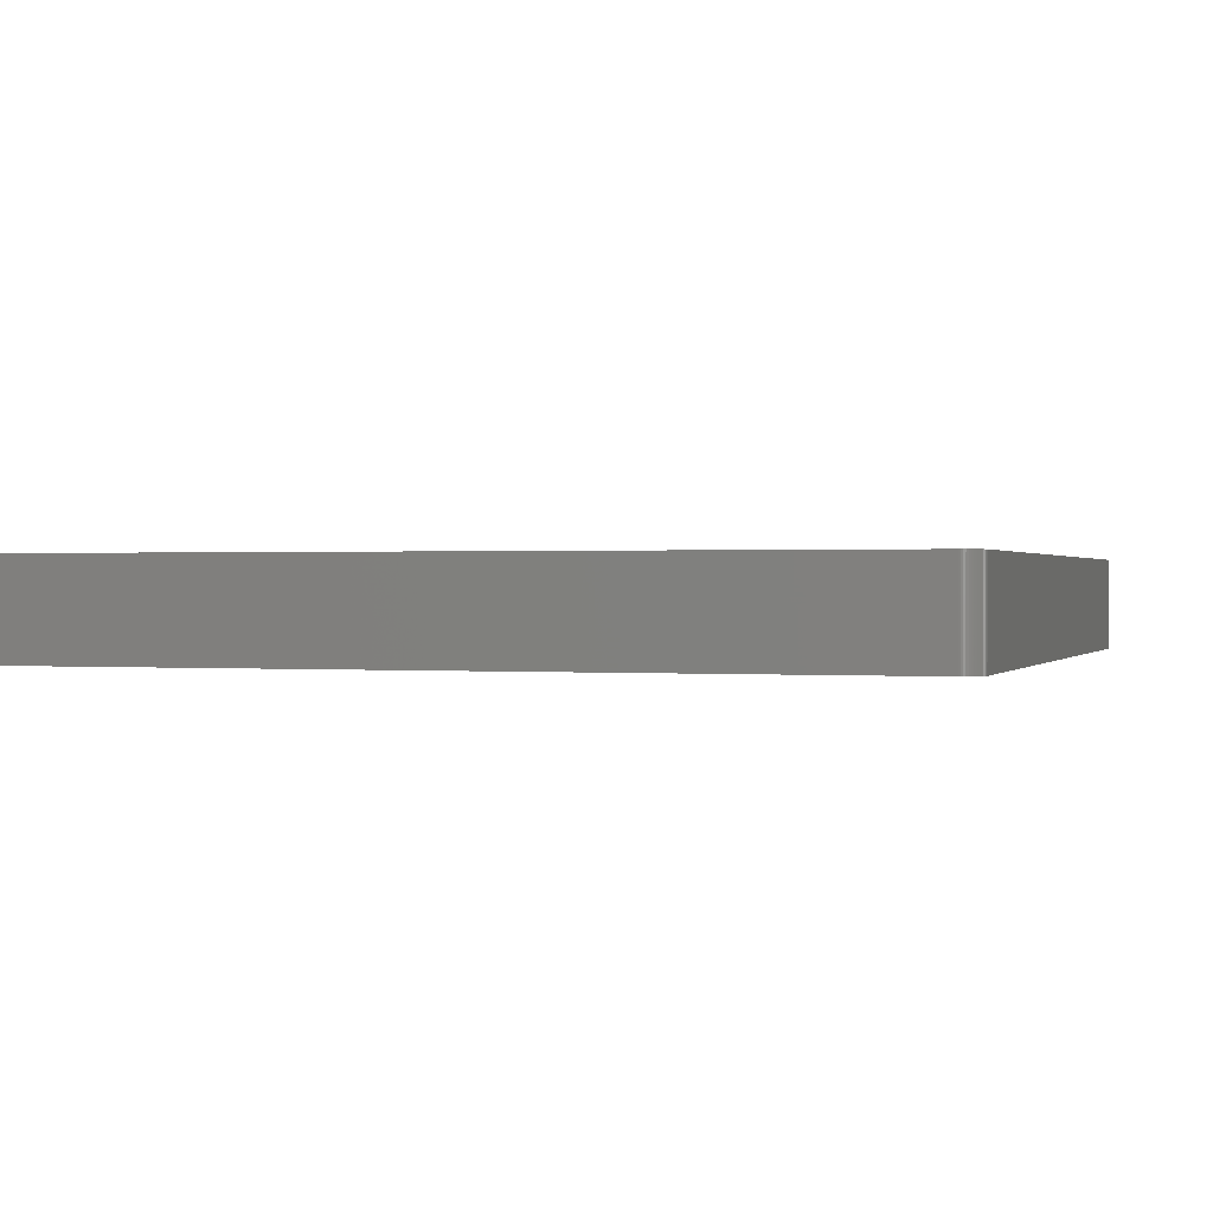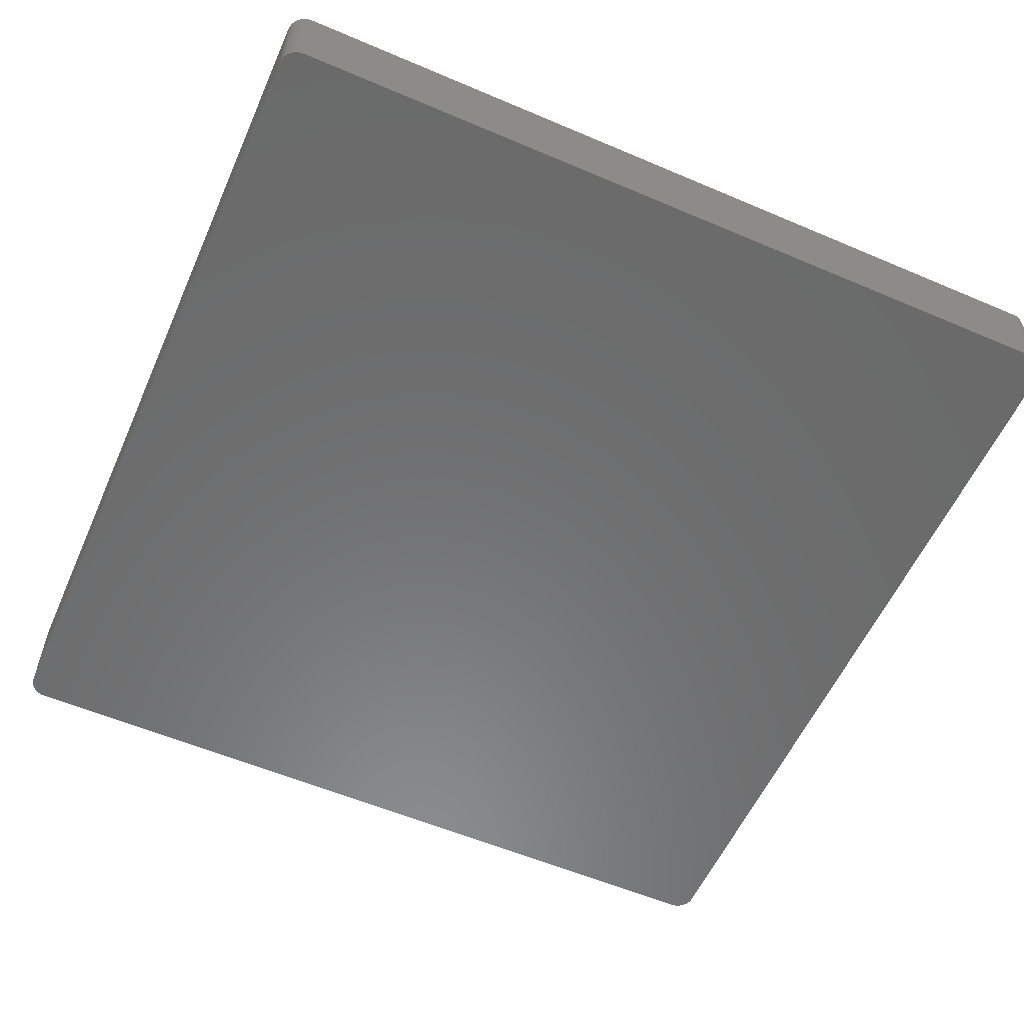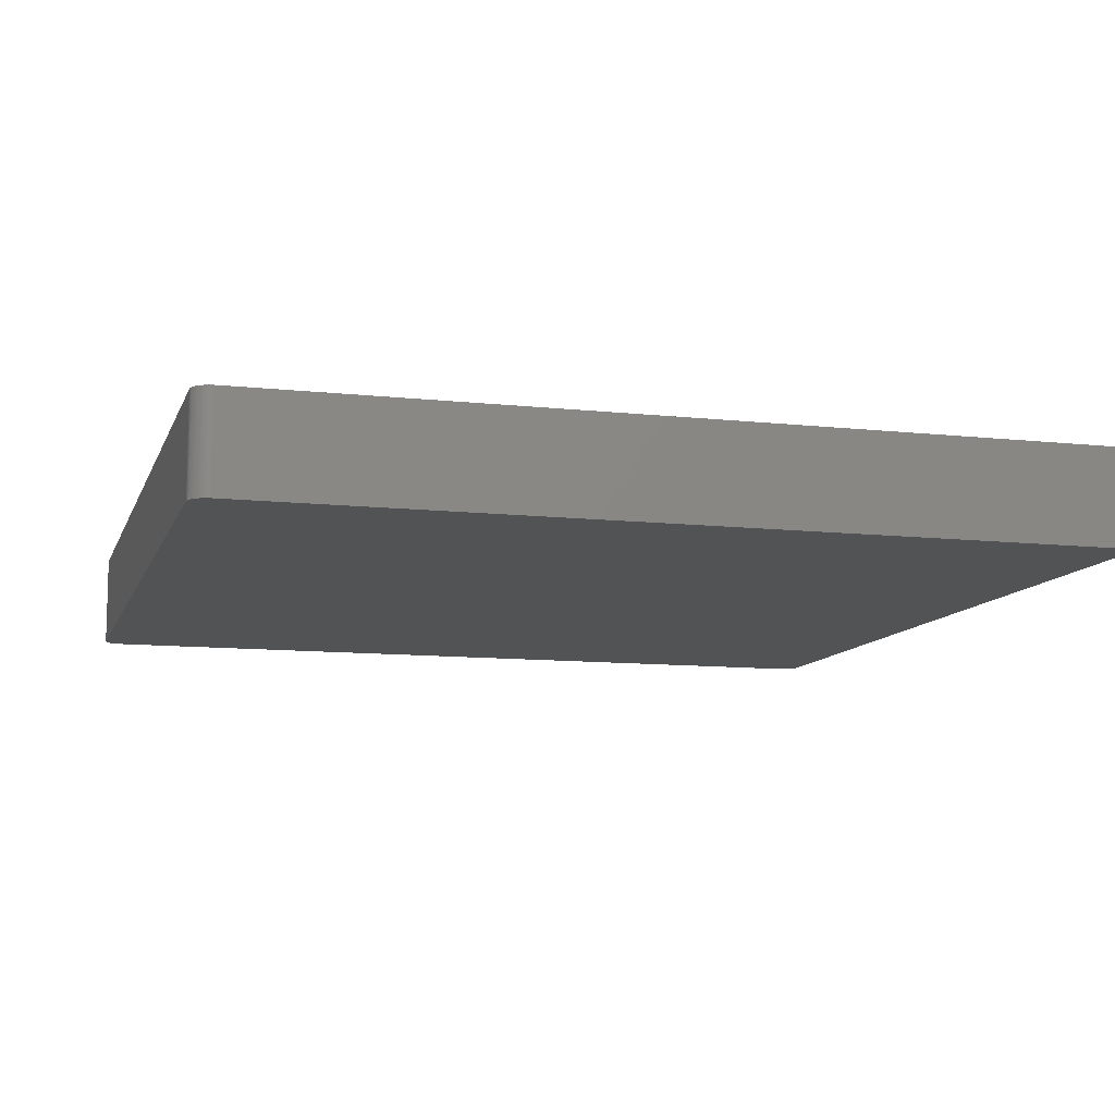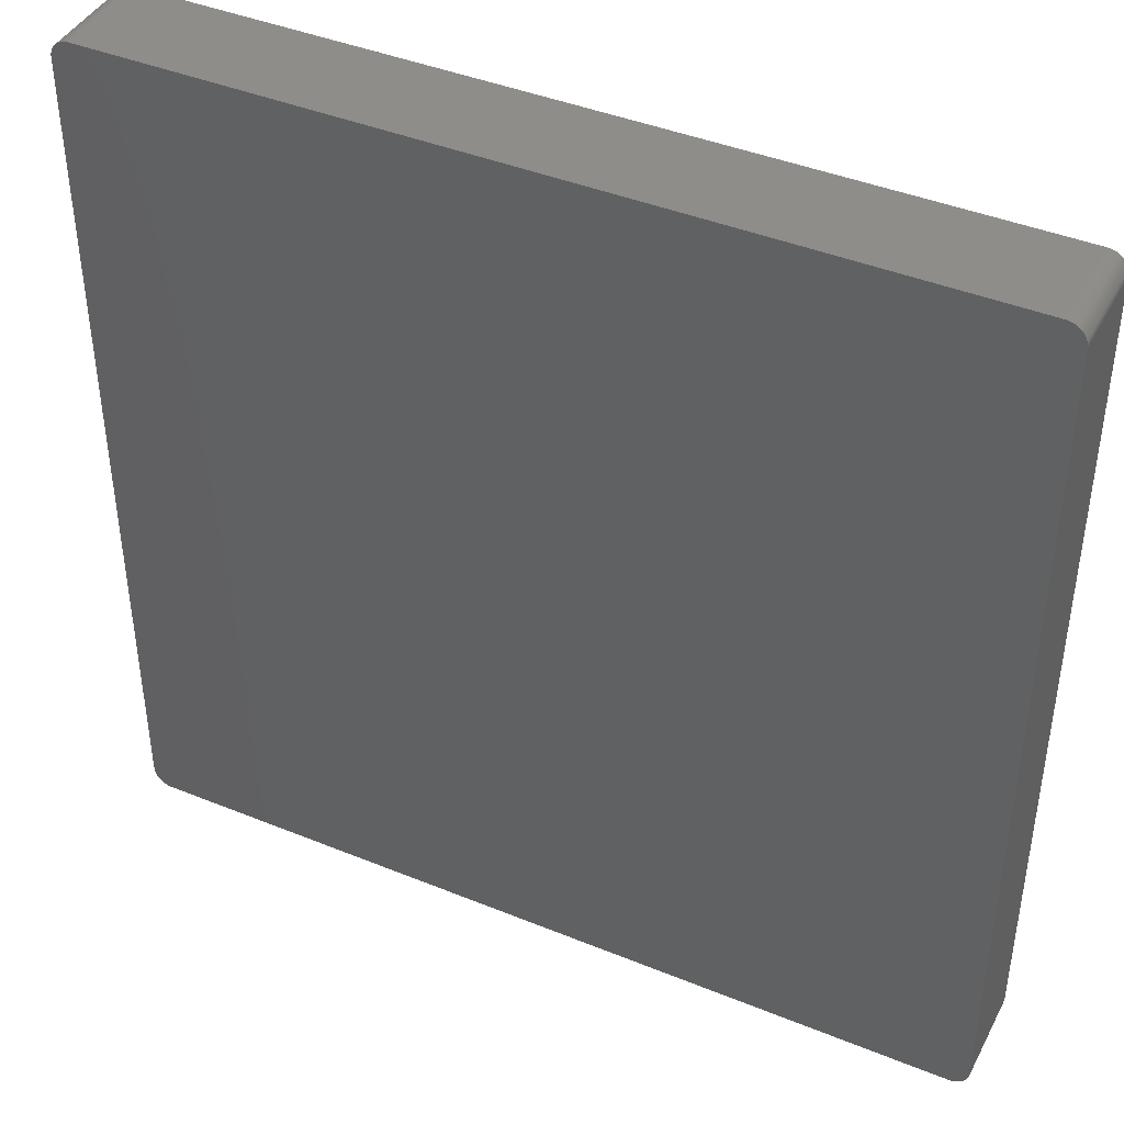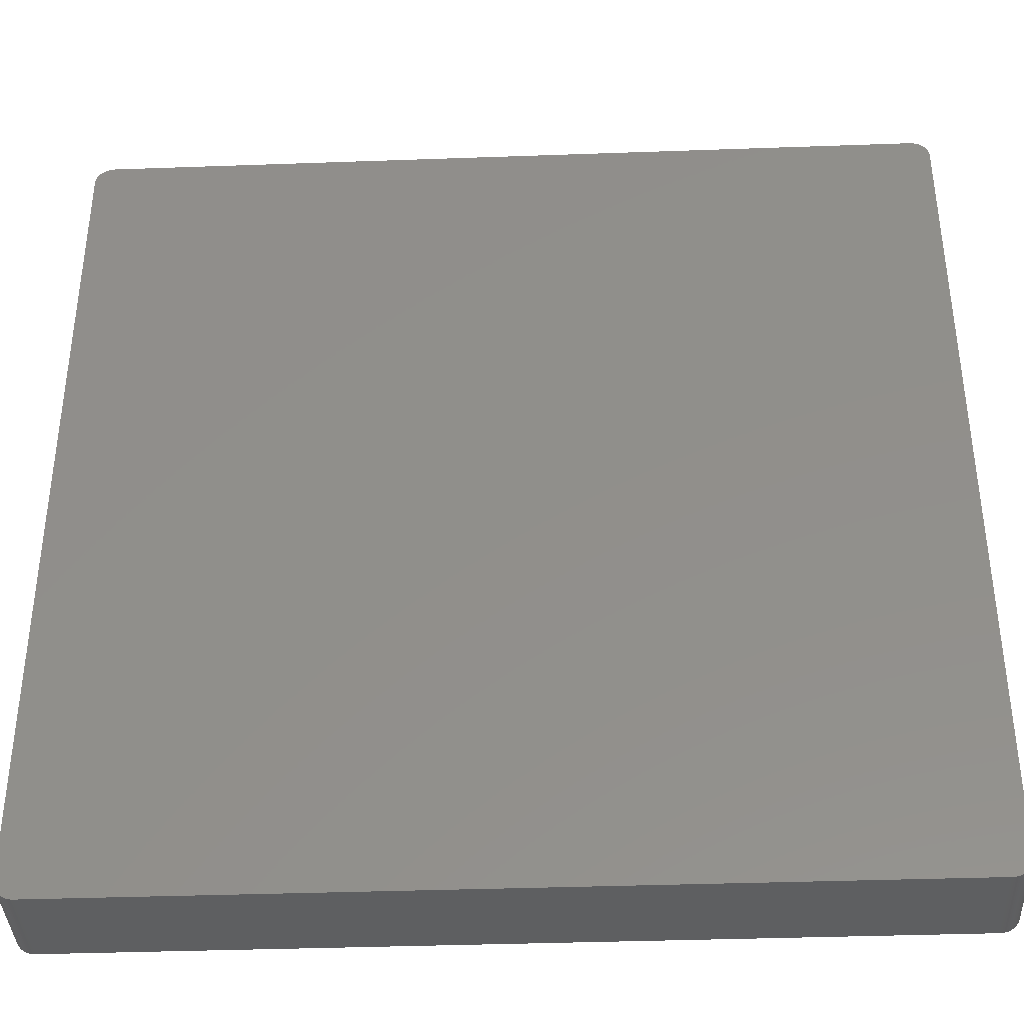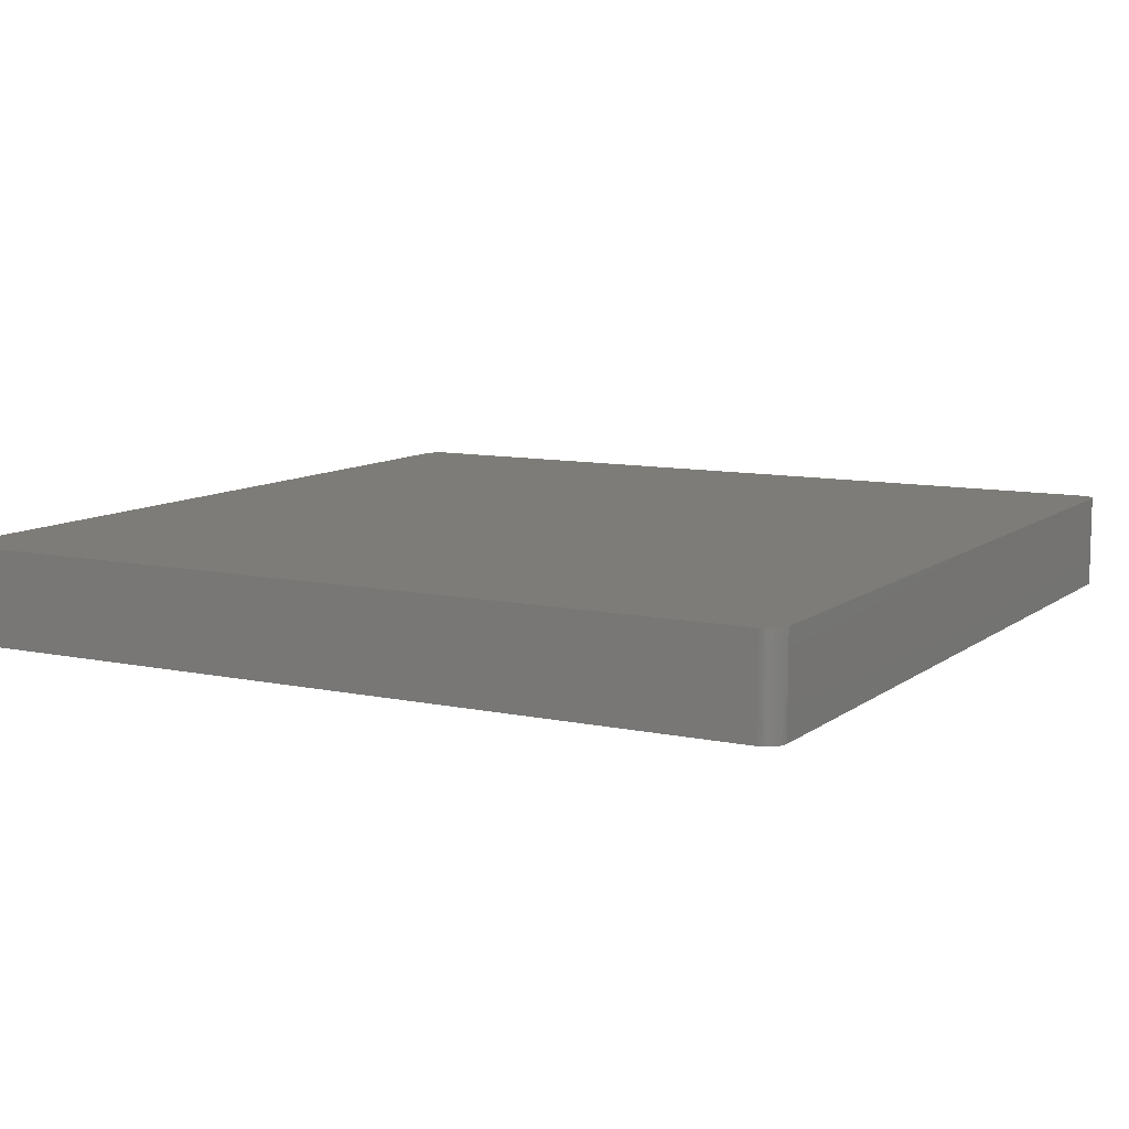
<metadata>
{"format":"stl","ext":"stl","renderer":"f3d","projection":"perspective","resolution":1024,"background":"white","views":[{"elev":0.5,"azim":107.7,"up":"+Z"},{"elev":-57.2,"azim":156.1,"up":"+Z"},{"elev":-10.4,"azim":164.4,"up":"+Z"},{"elev":42.3,"azim":-154.0,"up":"+Y"},{"elev":-38.1,"azim":2.6,"up":"+Y"},{"elev":9.6,"azim":-60.9,"up":"+Z"}]}
</metadata>
<code>
# stl→obj: 165 verts, 326 faces
v 56.5 57.25 -1.27
v 56.5 57.25 6.35
v 56.7 57.1 6.35
v 55.81 57.56 6.35
v 55.05 -57.66 6.35
v 57.35 56.33 6.35
v 57.66 55.12 6.35
v 57.55 55.87 6.35
v 55.81 57.56 1.27
v 56.05 57.48 1.27
v -57.65 55.24 6.35
v -55.18 57.66 1.27
v 55.05 57.66 1.27
v -55.18 57.66 -6.35
v -55.93 -57.53 -6.35
v 56.89 -56.94 -6.35
v 57.46 -56.1 -1.27
v 57.46 -56.1 -6.35
v 57.55 -55.87 -1.27
v 56.05 57.48 6.35
v -56.98 -56.85 6.35
v -55.18 -57.66 -6.35
v 55.05 -57.66 -6.35
v 57.66 -55.12 6.35
v 56.28 57.38 1.27
v 56.28 57.38 6.35
v 57.55 55.87 -6.35
v 57.61 55.62 -6.35
v 56.89 56.94 -6.35
v 56.05 57.48 -6.35
v 55.81 57.56 -1.27
v 57.06 56.75 6.35
v 56.7 57.1 -1.27
v -57.14 56.65 -6.35
v -56.98 56.85 -6.35
v -56.6 57.18 -6.35
v -57.5 55.99 -6.35
v 57.66 -55.12 -6.35
v 57.65 -55.37 -6.35
v 57.65 55.37 6.35
v 57.61 55.62 6.35
v 56.89 56.94 6.35
v 57.46 56.1 6.35
v 57.46 56.1 -1.27
v -57.65 55.24 -6.35
v 55.05 57.66 6.35
v -55.18 57.66 6.35
v -56.98 56.85 6.35
v 55.56 57.62 -6.35
v 55.56 57.62 6.35
v -56.8 -57.02 -6.35
v -57.5 -55.99 -6.35
v -57.65 -55.24 6.35
v 55.31 -57.65 1.27
v 55.56 -57.62 1.27
v 55.31 -57.65 6.35
v -55.68 -57.59 -6.35
v -55.68 -57.59 6.35
v -55.18 -57.66 6.35
v 57.66 -55.12 -1.27
v 57.66 55.12 1.27
v 57.06 -56.75 6.35
v 57.35 56.33 -6.35
v 55.05 57.66 -6.35
v 55.31 57.65 -6.35
v 57.06 56.75 1.27
v 57.06 56.75 -6.35
v -57.14 56.65 6.35
v -57.29 56.44 6.35
v -57.63 55.5 1.27
v -57.63 55.5 -1.27
v -55.43 57.64 -1.27
v -55.68 57.59 -6.35
v -55.68 57.59 -1.27
v 56.28 57.38 -6.35
v -55.93 57.53 -6.35
v -55.93 57.53 6.35
v -56.98 -56.85 -6.35
v -57.29 -56.44 -6.35
v 56.28 -57.38 6.35
v 56.28 -57.38 -6.35
v 56.5 -57.25 -6.35
v 55.81 -57.56 6.35
v 56.05 -57.48 -6.35
v 55.56 -57.62 -6.35
v 55.31 -57.65 -6.35
v -55.43 -57.64 6.35
v 57.66 55.12 -6.35
v 57.65 55.37 -6.35
v 56.7 57.1 -6.35
v 57.22 56.55 6.35
v -57.58 55.74 -6.35
v -57.58 55.74 -1.27
v -56.16 57.43 -1.27
v -55.68 57.59 6.35
v -55.43 57.64 1.27
v -56.98 56.85 1.27
v -57.29 56.44 -6.35
v -57.5 55.99 6.35
v 55.31 57.65 6.35
v -57.58 -55.74 6.35
v -57.5 -55.99 6.35
v 57.35 -56.33 -1.27
v 57.46 -56.1 6.35
v 56.05 -57.48 1.27
v 55.81 -57.56 -6.35
v 55.81 -57.56 1.27
v 55.56 -57.62 6.35
v -56.39 -57.32 6.35
v 57.46 56.1 -6.35
v 57.22 56.55 -6.35
v -57.63 55.5 -6.35
v -55.43 57.64 -6.35
v -56.6 57.18 6.35
v -56.39 57.32 -6.35
v -56.8 57.02 -1.27
v -56.8 57.02 6.35
v -57.41 56.22 -6.35
v -56.6 -57.18 6.35
v -57.65 -55.24 -6.35
v 57.65 -55.37 -1.27
v 57.61 -55.62 -1.27
v 57.61 -55.62 6.35
v 57.35 -56.33 6.35
v 57.06 -56.75 -1.27
v 57.22 -56.55 -1.27
v 56.89 -56.94 6.35
v 56.7 -57.1 6.35
v 56.05 -57.48 6.35
v -55.43 -57.64 -6.35
v 56.5 57.25 -6.35
v 55.81 57.56 -6.35
v -57.63 55.5 6.35
v -57.58 55.74 6.35
v -56.16 57.43 -6.35
v -57.41 56.22 6.35
v -56.8 57.02 -6.35
v -56.39 57.32 6.35
v -56.39 -57.32 -6.35
v -56.16 -57.43 -6.35
v -57.14 -56.65 1.27
v -57.29 -56.44 6.35
v -57.41 -56.22 -6.35
v -57.63 -55.5 6.35
v -57.58 -55.74 -6.35
v 57.65 -55.37 6.35
v 57.55 -55.87 6.35
v 57.06 -56.75 -6.35
v 57.35 -56.33 -6.35
v 57.22 -56.55 -6.35
v 56.7 -57.1 -6.35
v 56.5 -57.25 6.35
v -55.43 57.64 6.35
v -56.16 57.43 6.35
v -56.8 -57.02 6.35
v -56.6 -57.18 -6.35
v -55.93 -57.53 6.35
v -57.14 -56.65 -6.35
v -57.41 -56.22 6.35
v -57.63 -55.5 -6.35
v 57.22 -56.55 6.35
v 57.55 -55.87 -6.35
v -56.16 -57.43 6.35
v -57.14 -56.65 6.35
v 57.61 -55.62 -6.35
f 1 2 3
f 4 5 6
f 7 8 6
f 9 4 10
f 4 11 5
f 12 13 14
f 15 14 16
f 17 18 19
f 4 20 10
f 6 3 4
f 11 21 5
f 5 22 23
f 16 23 15
f 5 24 6
f 1 25 26
f 27 28 16
f 14 29 16
f 10 30 31
f 26 25 10
f 6 32 3
f 3 26 4
f 29 33 3
f 34 35 36
f 37 34 36
f 38 39 16
f 23 22 15
f 7 40 41
f 24 7 6
f 32 42 3
f 6 43 44
f 45 37 14
f 15 45 14
f 12 46 13
f 46 47 48
f 49 50 4
f 14 49 29
f 26 20 4
f 10 20 26
f 15 51 52
f 11 53 21
f 23 54 5
f 55 56 54
f 15 57 58
f 5 59 22
f 24 60 61
f 5 62 24
f 61 7 24
f 8 28 27
f 29 27 16
f 29 63 27
f 13 64 14
f 46 65 13
f 29 42 32
f 3 42 29
f 32 66 29
f 66 67 29
f 48 68 69
f 11 70 71
f 72 73 74
f 37 36 14
f 48 69 11
f 4 48 11
f 9 49 4
f 75 30 10
f 76 77 74
f 4 46 48
f 45 53 11
f 51 78 79
f 80 81 82
f 5 80 62
f 5 83 80
f 84 85 23
f 23 86 54
f 16 84 23
f 21 59 5
f 57 87 58
f 61 88 89
f 6 44 63
f 61 89 7
f 60 88 61
f 29 90 33
f 49 75 29
f 26 2 1
f 3 2 26
f 25 75 10
f 3 33 1
f 29 67 63
f 32 91 66
f 6 91 32
f 63 91 6
f 37 92 93
f 92 71 93
f 94 77 76
f 74 95 96
f 97 35 34
f 36 76 14
f 34 98 69
f 69 99 11
f 13 65 64
f 14 64 49
f 9 31 49
f 10 31 9
f 65 100 50
f 4 50 46
f 12 47 46
f 12 72 47
f 53 101 102
f 15 52 45
f 103 18 17
f 104 103 17
f 84 80 105
f 16 82 84
f 85 106 107
f 107 83 55
f 105 107 84
f 55 108 56
f 55 85 107
f 54 85 55
f 21 58 59
f 21 109 58
f 27 44 8
f 44 110 63
f 8 41 28
f 7 41 8
f 28 89 16
f 41 89 28
f 1 75 25
f 75 90 29
f 91 67 66
f 67 111 63
f 45 92 37
f 45 112 92
f 11 71 45
f 71 70 93
f 14 72 12
f 72 113 73
f 77 114 48
f 36 114 115
f 97 34 48
f 48 116 97
f 116 114 36
f 116 117 114
f 37 118 98
f 93 99 37
f 49 65 50
f 64 65 49
f 47 77 48
f 77 95 74
f 21 119 109
f 51 79 52
f 53 102 21
f 102 101 52
f 45 120 53
f 52 120 45
f 121 38 60
f 122 123 19
f 62 104 24
f 104 124 103
f 62 125 126
f 62 124 104
f 16 127 128
f 80 128 62
f 105 83 107
f 83 129 80
f 85 86 23
f 54 86 85
f 84 106 85
f 107 106 84
f 22 57 15
f 22 130 57
f 59 87 22
f 58 87 59
f 8 43 6
f 44 43 8
f 27 110 44
f 63 110 27
f 89 40 7
f 41 40 89
f 60 38 88
f 89 88 16
f 75 131 90
f 33 90 1
f 49 30 75
f 49 132 30
f 91 111 67
f 63 111 91
f 71 112 45
f 92 112 71
f 11 133 70
f 99 134 11
f 72 96 47
f 74 96 72
f 76 73 14
f 74 73 76
f 94 135 115
f 36 115 76
f 37 98 34
f 99 136 37
f 34 68 48
f 69 68 34
f 116 35 97
f 116 137 35
f 69 136 99
f 98 136 69
f 46 100 65
f 50 100 46
f 114 138 115
f 77 138 114
f 119 139 109
f 15 140 139
f 21 141 78
f 142 143 79
f 53 144 101
f 144 145 101
f 121 123 122
f 17 19 104
f 24 121 60
f 24 146 121
f 104 123 24
f 123 147 19
f 16 148 125
f 126 149 103
f 16 125 62
f 149 150 16
f 16 151 82
f 128 152 82
f 62 127 16
f 128 127 62
f 5 56 83
f 54 56 5
f 105 129 83
f 80 129 105
f 87 130 22
f 57 130 87
f 121 39 38
f 88 38 16
f 1 131 75
f 90 131 1
f 31 132 49
f 30 132 31
f 93 134 99
f 70 134 93
f 47 95 77
f 95 153 96
f 14 113 72
f 73 113 14
f 76 135 94
f 115 135 76
f 36 137 116
f 35 137 36
f 136 118 37
f 98 118 136
f 48 117 116
f 114 117 48
f 77 154 138
f 115 138 94
f 21 155 119
f 51 156 119
f 15 139 51
f 139 140 109
f 58 157 15
f 109 157 58
f 21 78 51
f 78 158 79
f 102 142 21
f 102 159 142
f 52 143 102
f 79 143 52
f 120 144 53
f 120 160 144
f 52 145 120
f 101 145 52
f 123 146 24
f 121 146 123
f 104 147 123
f 19 147 104
f 62 161 124
f 103 124 126
f 84 81 80
f 82 81 84
f 128 151 16
f 82 151 128
f 80 152 128
f 82 152 80
f 83 108 55
f 56 108 83
f 122 39 121
f 39 162 18
f 134 133 11
f 70 133 134
f 47 153 95
f 96 153 47
f 94 154 77
f 138 154 94
f 51 155 21
f 119 155 51
f 139 156 51
f 119 156 139
f 157 140 15
f 140 163 109
f 141 164 142
f 79 141 142
f 143 159 102
f 142 159 143
f 145 160 120
f 144 160 145
f 126 161 62
f 124 161 126
f 39 18 16
f 18 162 19
f 157 163 140
f 109 163 157
f 141 158 78
f 79 158 141
f 21 164 141
f 142 164 21
f 18 149 16
f 103 149 18
f 122 165 39
f 19 162 122
f 126 150 149
f 125 150 126
f 162 165 122
f 39 165 162
f 150 148 16
f 125 148 150

</code>
